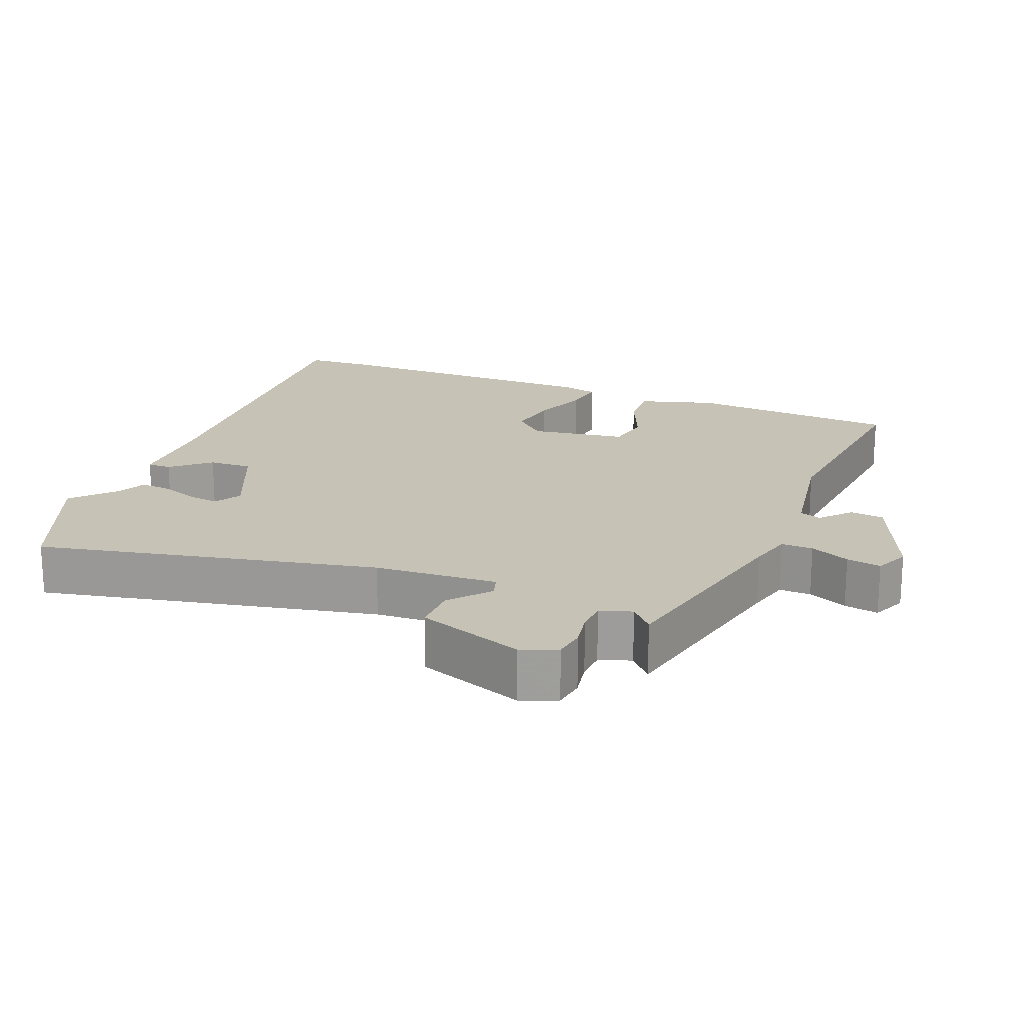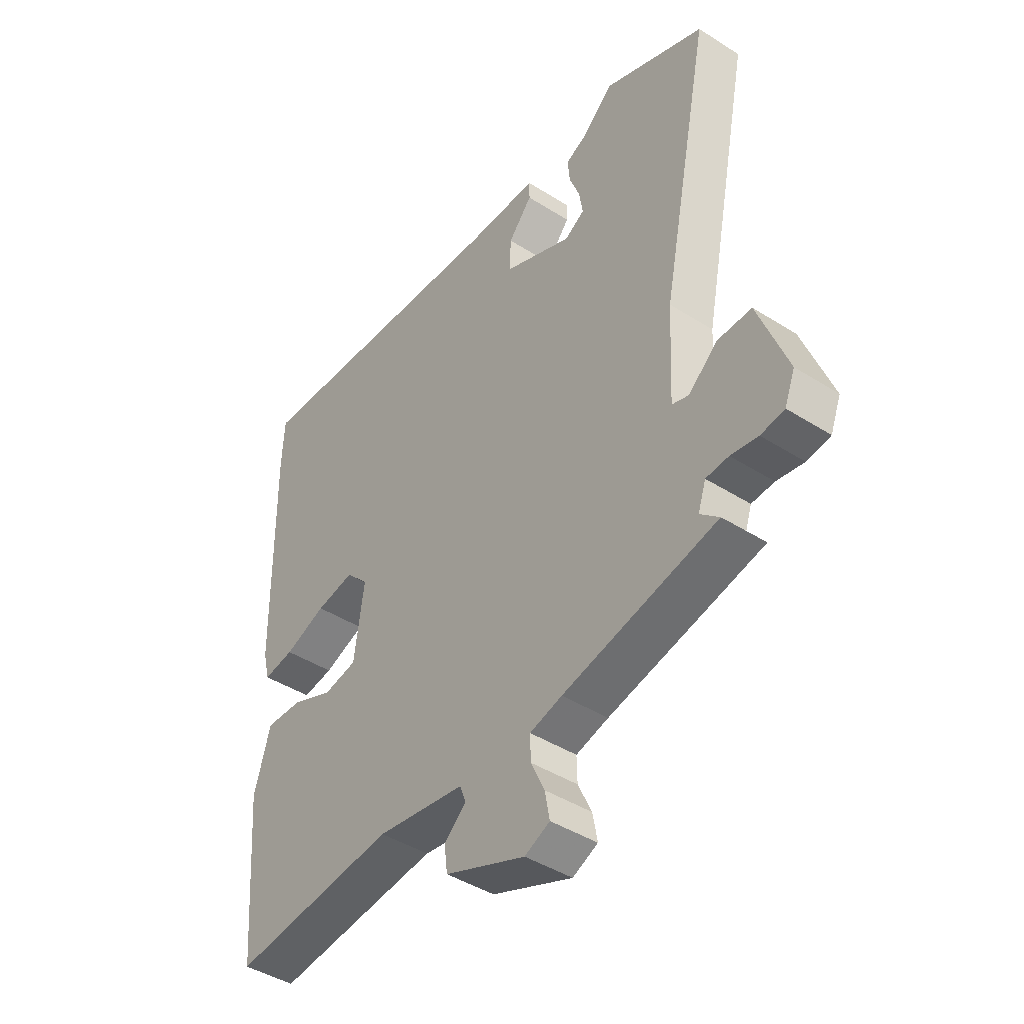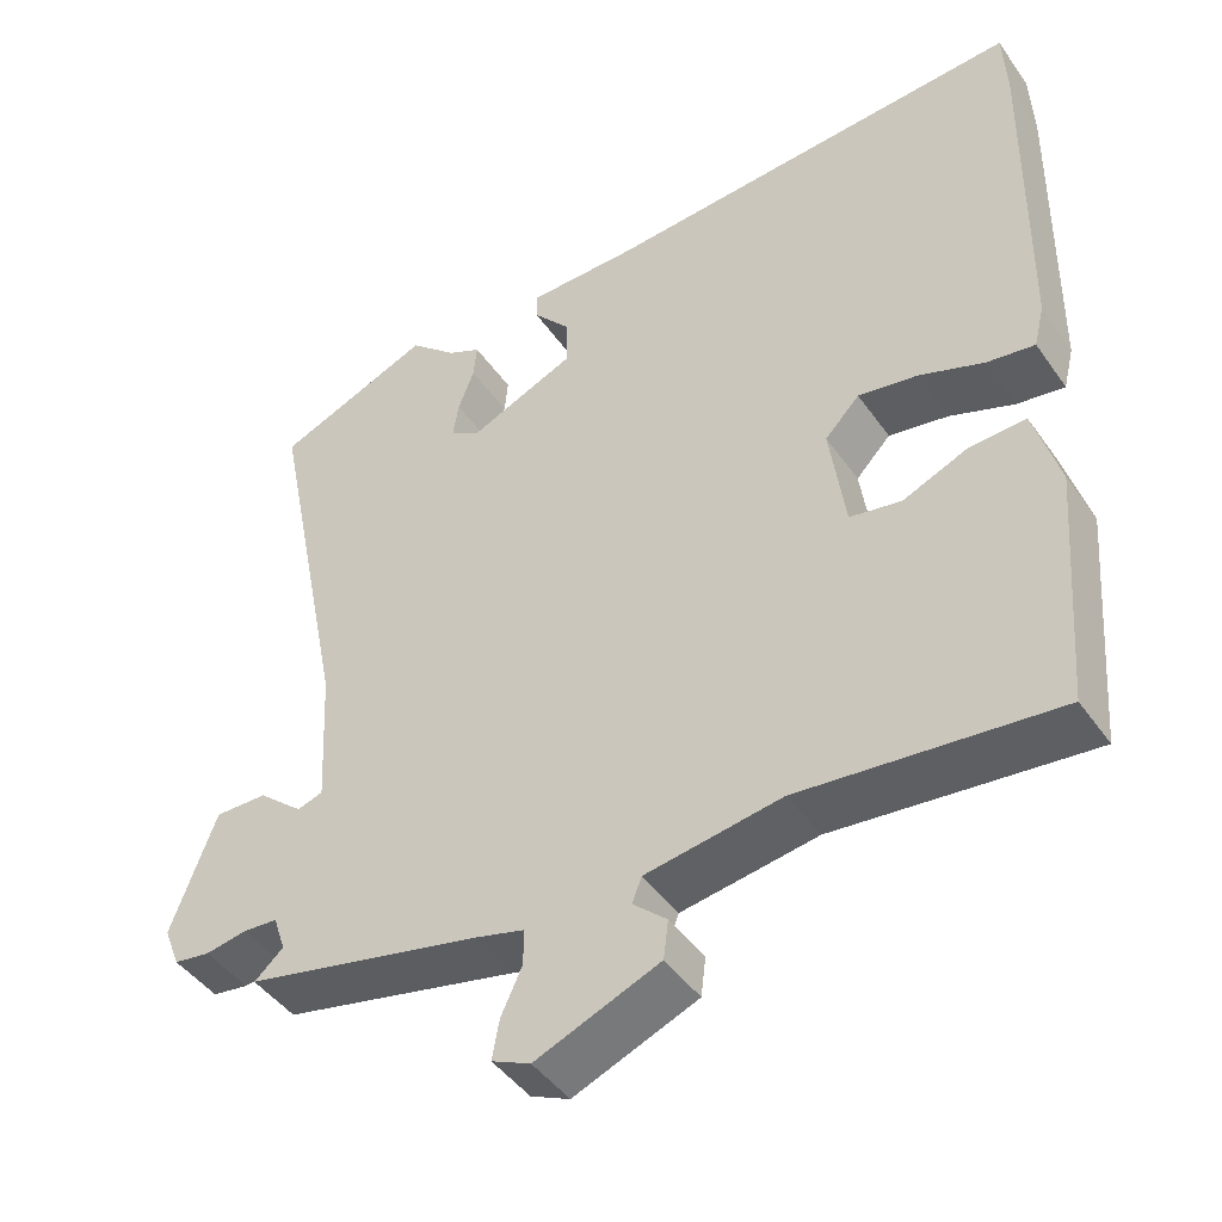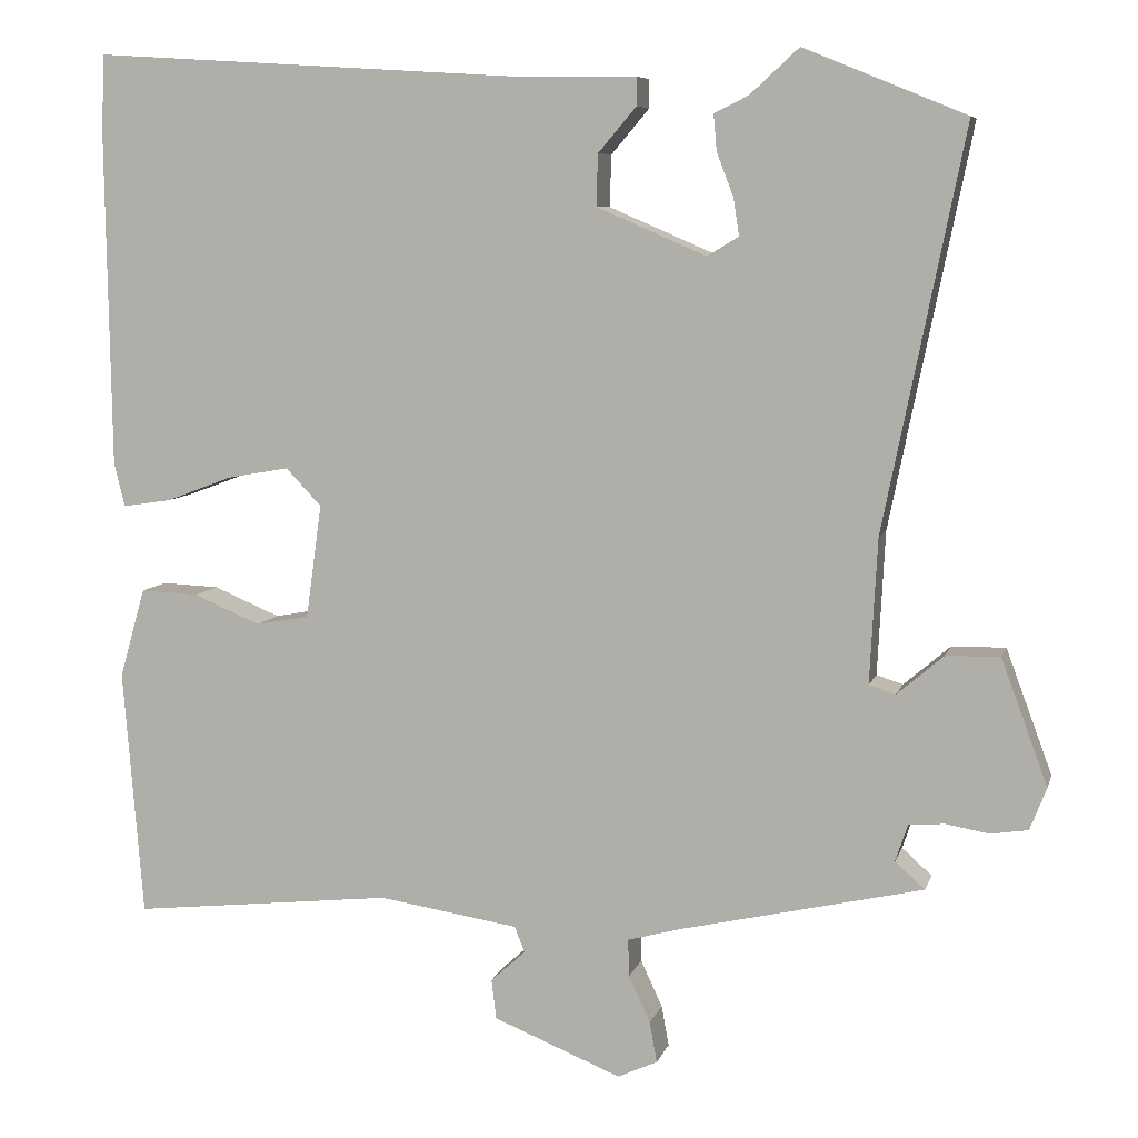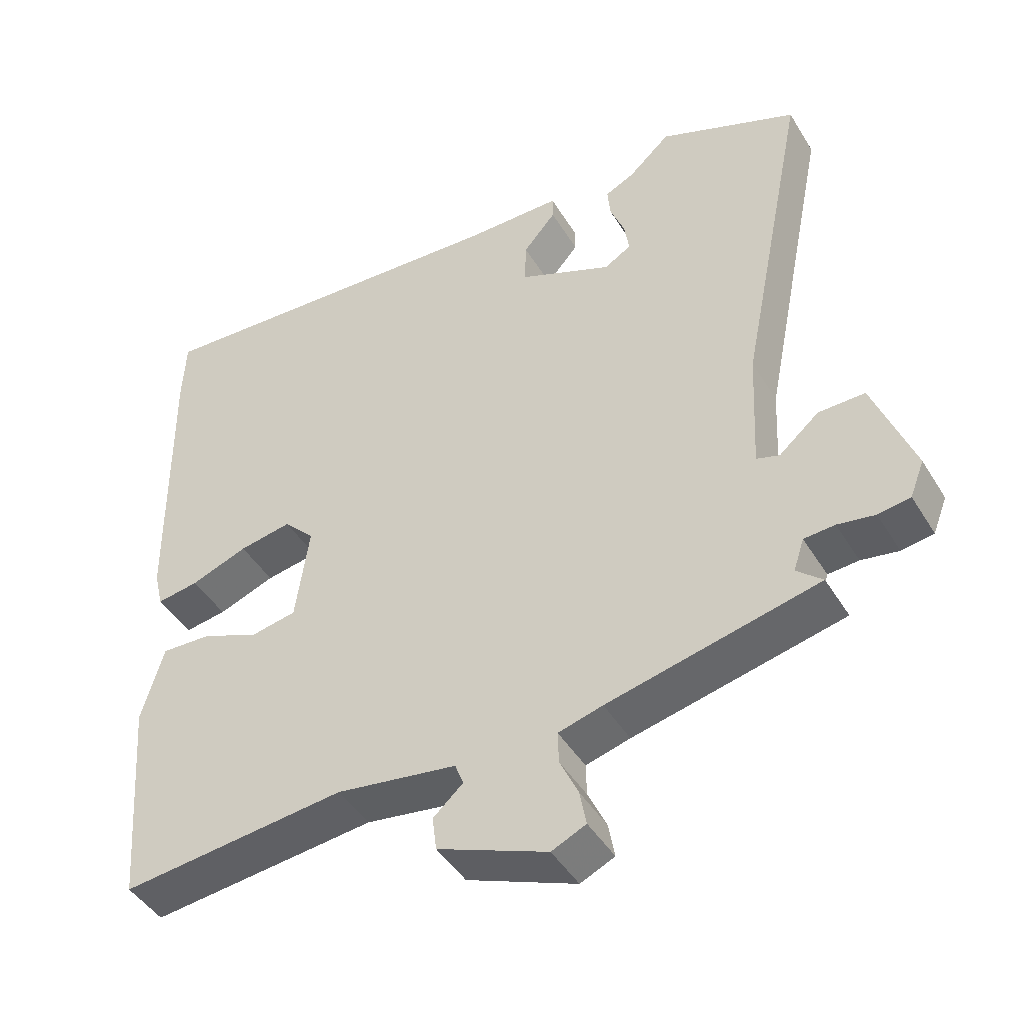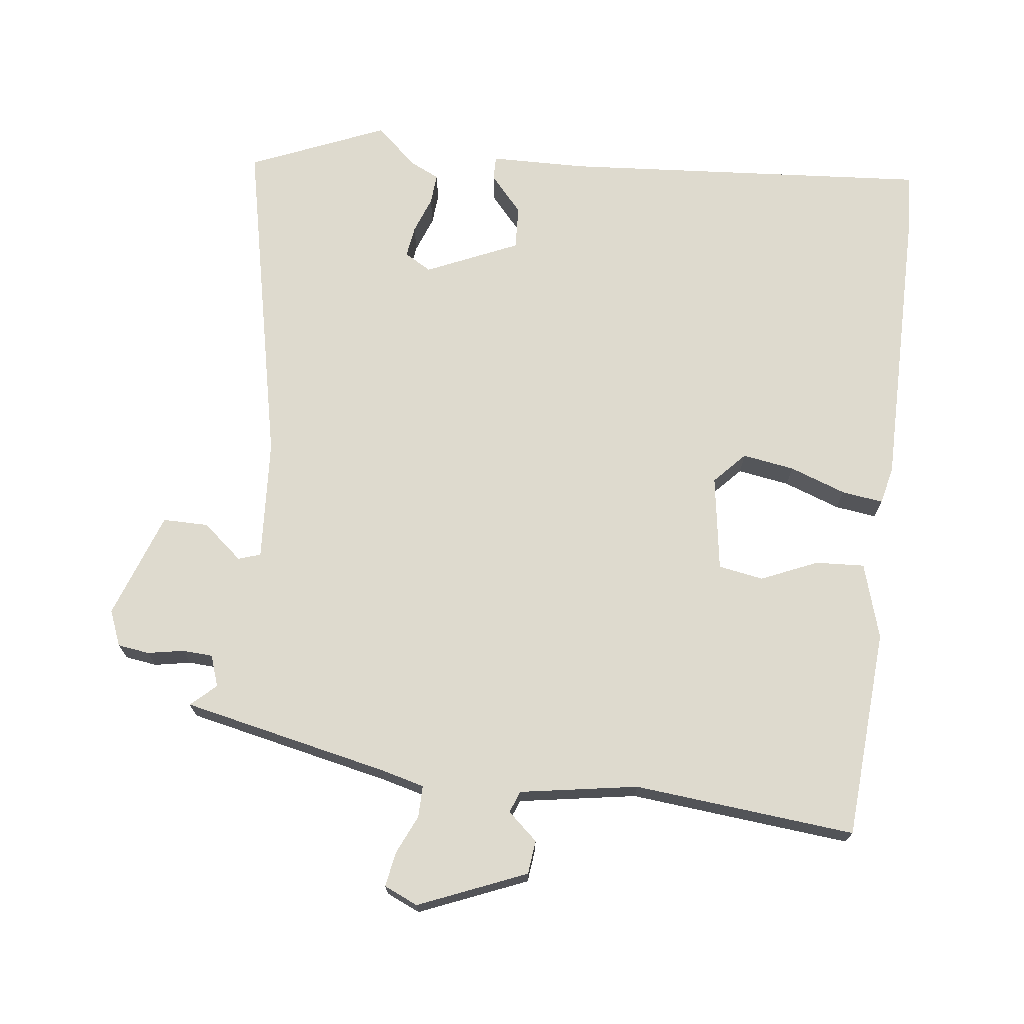
<metadata>
{"format":"obj","ext":"obj","renderer":"f3d","projection":"perspective","resolution":1024,"background":"white","views":[{"elev":19.3,"azim":111.3,"up":"+Y"},{"elev":-43.5,"azim":53.1,"up":"+Z"},{"elev":-45.1,"azim":-147.1,"up":"+Z"},{"elev":7.5,"azim":13.9,"up":"+Z"},{"elev":-45.2,"azim":29.6,"up":"+Z"},{"elev":71.3,"azim":-173.8,"up":"+Y"}]}
</metadata>
<code>
v 0.358 0.07 0.558
v 0.553 0.07 0.478
v 0.456 0.07 -0.003
v 0.447 0.07 -0.177
v 0.479 0.07 -0.187
v 0.535 0.07 -0.139
v 0.6 0.07 -0.138
v 0.656 0.07 -0.289
v 0.636 0.07 -0.34
v 0.591 0.07 -0.347
v 0.539 0.07 -0.338
v 0.496 0.07 -0.341
v 0.481 0.07 -0.386
v 0.517 0.07 -0.418
v 0.222 0.07 -0.485
v 0.16 0.07 -0.502
v 0.161 0.07 -0.547
v 0.187 0.07 -0.603
v 0.196 0.07 -0.652
v 0.148 0.07 -0.674
v -0.006 0.07 -0.612
v -0.012 0.07 -0.564
v 0.03 0.07 -0.526
v 0.018 0.07 -0.495
v -0.151 0.07 -0.469
v -0.467 0.07 -0.503
v -0.491 0.07 -0.204
v -0.46 0.07 -0.096
v -0.39 0.07 -0.099
v -0.309 0.07 -0.133
v -0.245 0.07 -0.121
v -0.226 0.07 0.016
v -0.269 0.07 0.061
v -0.343 0.07 0.048
v -0.423 0.07 0.018
v -0.482 0.07 0.009
v -0.495 0.07 0.062
v -0.501 0.07 0.47
v -0.497 0.07 0.561
v 0.03 0.07 0.528
v 0.167 0.07 0.527
v 0.167 0.07 0.493
v 0.121 0.07 0.439
v 0.119 0.07 0.377
v 0.251 0.07 0.32
v 0.289 0.07 0.343
v 0.282 0.07 0.388
v 0.262 0.07 0.44
v 0.258 0.07 0.484
v 0.299 0.07 0.504
v 0.358 0 0.558
v 0.553 0 0.478
v 0.456 0 -0.003
v 0.447 0 -0.177
v 0.479 0 -0.187
v 0.535 0 -0.139
v 0.6 0 -0.138
v 0.656 0 -0.289
v 0.636 0 -0.34
v 0.591 0 -0.347
v 0.539 0 -0.338
v 0.496 0 -0.341
v 0.481 0 -0.386
v 0.517 0 -0.418
v 0.222 0 -0.485
v 0.16 0 -0.502
v 0.161 0 -0.547
v 0.187 0 -0.603
v 0.196 0 -0.652
v 0.148 0 -0.674
v -0.006 0 -0.612
v -0.012 0 -0.564
v 0.03 0 -0.526
v 0.018 0 -0.495
v -0.151 0 -0.469
v -0.467 0 -0.503
v -0.491 0 -0.204
v -0.46 0 -0.096
v -0.39 0 -0.099
v -0.309 0 -0.133
v -0.245 0 -0.121
v -0.226 0 0.016
v -0.269 0 0.061
v -0.343 0 0.048
v -0.423 0 0.018
v -0.482 0 0.009
v -0.495 0 0.062
v -0.501 0 0.47
v -0.497 0 0.561
v 0.03 0 0.528
v 0.167 0 0.527
v 0.167 0 0.493
v 0.121 0 0.439
v 0.119 0 0.377
v 0.251 0 0.32
v 0.289 0 0.343
v 0.282 0 0.388
v 0.262 0 0.44
v 0.258 0 0.484
v 0.299 0 0.504
f 47 48 49 50
f 46 47 50 1
f 40 41 42 43
f 40 43 44
f 39 40 44
f 38 39 44 45
f 34 35 36 37
f 33 34 37 38
f 32 33 38 45
f 27 28 29 30
f 25 26 27 30
f 24 25 30 31
f 20 21 22 23
f 20 23 24
f 17 18 19 20
f 16 17 20 24
f 15 16 24 31
f 13 14 15 31
f 8 9 10 11
f 8 11 12
f 5 6 7 8
f 4 5 8 12
f 46 1 2 3
f 46 3 4
f 31 32 45 46
f 13 31 46
f 4 12 13 46
f 100 99 98 97
f 51 100 97 96
f 93 92 91 90
f 94 93 90
f 94 90 89
f 95 94 89 88
f 87 86 85 84
f 88 87 84 83
f 95 88 83 82
f 80 79 78 77
f 80 77 76 75
f 81 80 75 74
f 73 72 71 70
f 74 73 70
f 70 69 68 67
f 74 70 67 66
f 81 74 66 65
f 81 65 64 63
f 61 60 59 58
f 62 61 58
f 58 57 56 55
f 62 58 55 54
f 53 52 51 96
f 54 53 96
f 96 95 82 81
f 96 81 63
f 96 63 62 54
f 1 51 52 2
f 2 52 53 3
f 3 53 54 4
f 4 54 55 5
f 5 55 56 6
f 6 56 57 7
f 7 57 58 8
f 8 58 59 9
f 9 59 60 10
f 10 60 61 11
f 11 61 62 12
f 12 62 63 13
f 13 63 64 14
f 14 64 65 15
f 15 65 66 16
f 16 66 67 17
f 17 67 68 18
f 18 68 69 19
f 19 69 70 20
f 20 70 71 21
f 21 71 72 22
f 22 72 73 23
f 23 73 74 24
f 24 74 75 25
f 25 75 76 26
f 26 76 77 27
f 27 77 78 28
f 28 78 79 29
f 29 79 80 30
f 30 80 81 31
f 31 81 82 32
f 32 82 83 33
f 33 83 84 34
f 34 84 85 35
f 35 85 86 36
f 36 86 87 37
f 37 87 88 38
f 38 88 89 39
f 39 89 90 40
f 40 90 91 41
f 41 91 92 42
f 42 92 93 43
f 43 93 94 44
f 44 94 95 45
f 45 95 96 46
f 46 96 97 47
f 47 97 98 48
f 48 98 99 49
f 49 99 100 50
f 50 100 51 1

</code>
